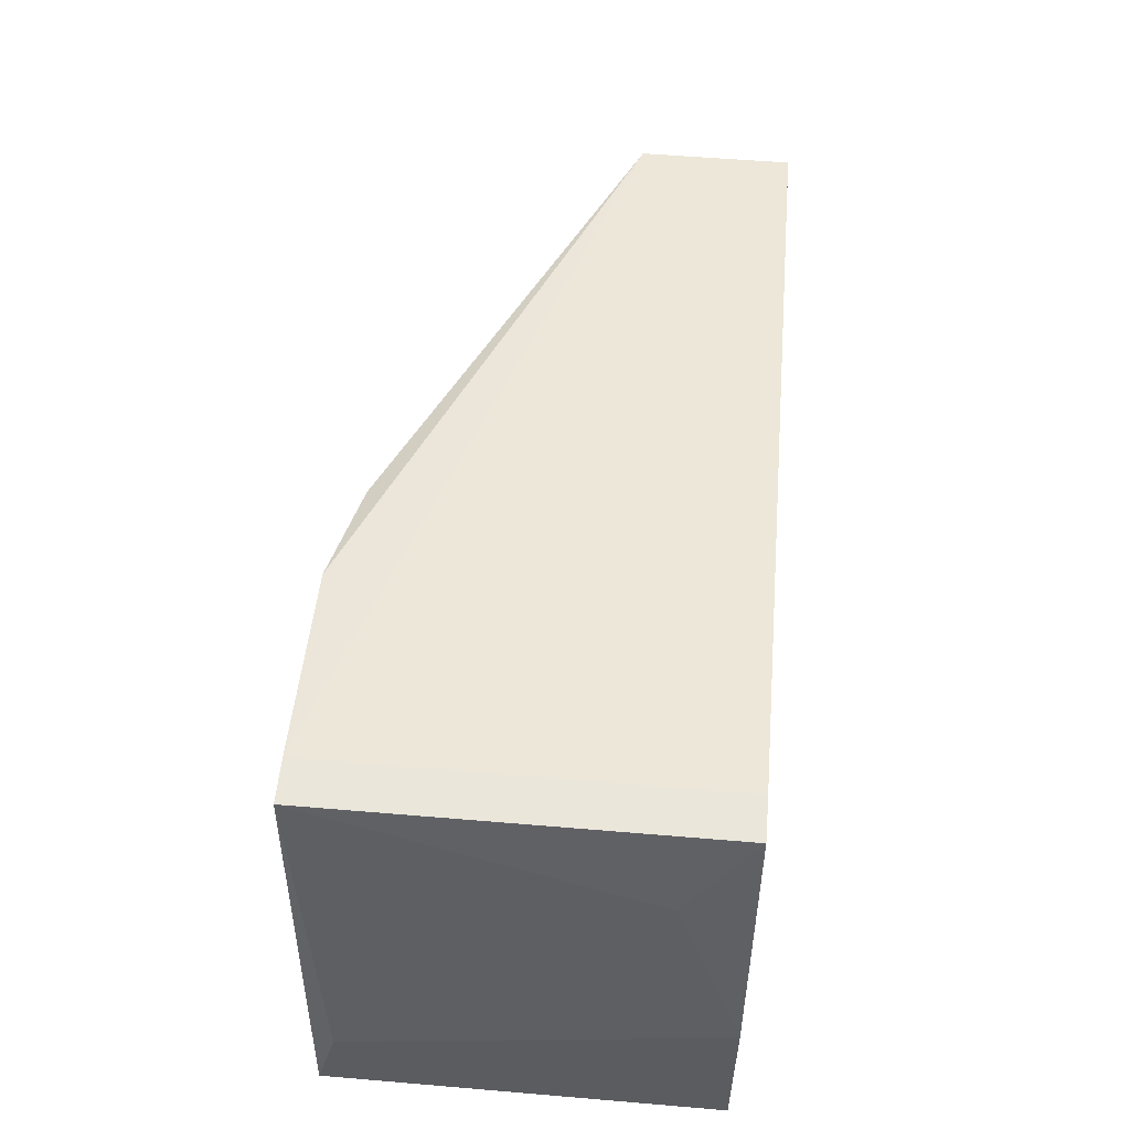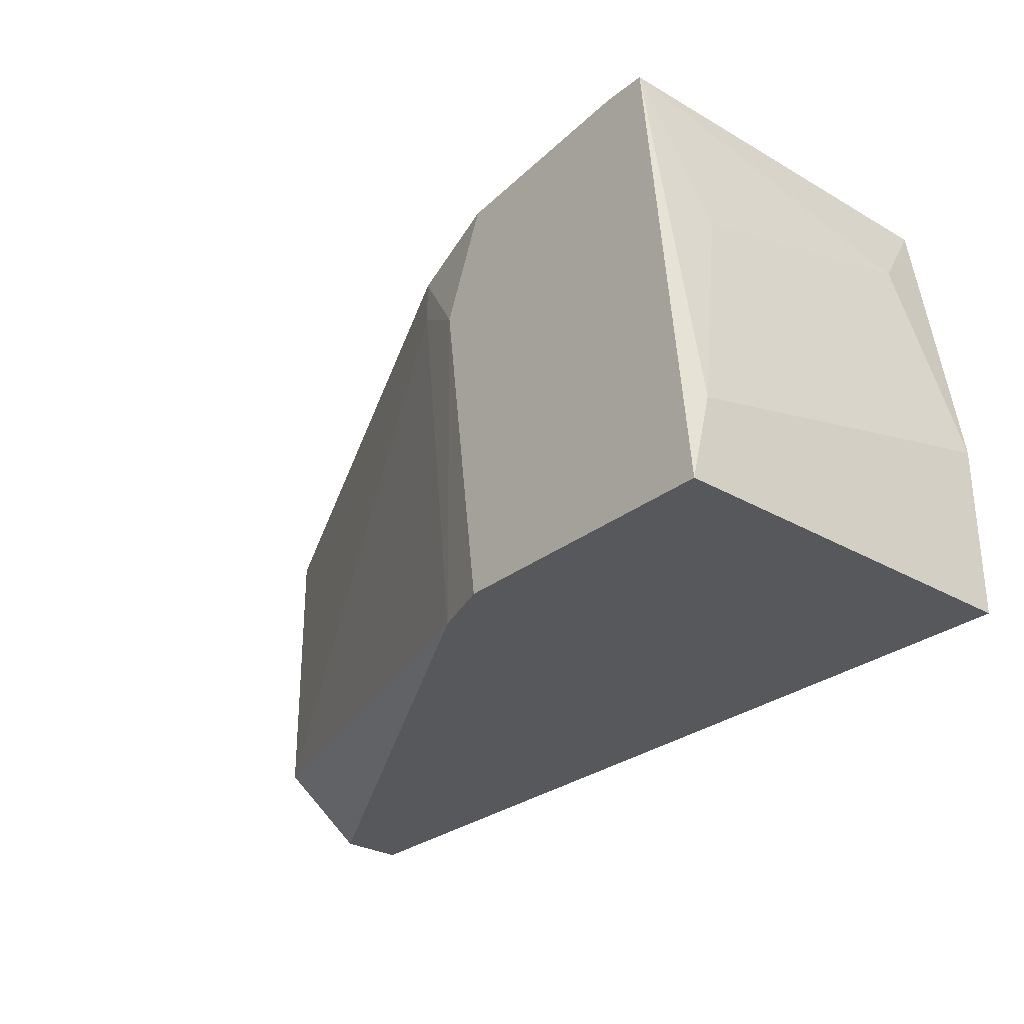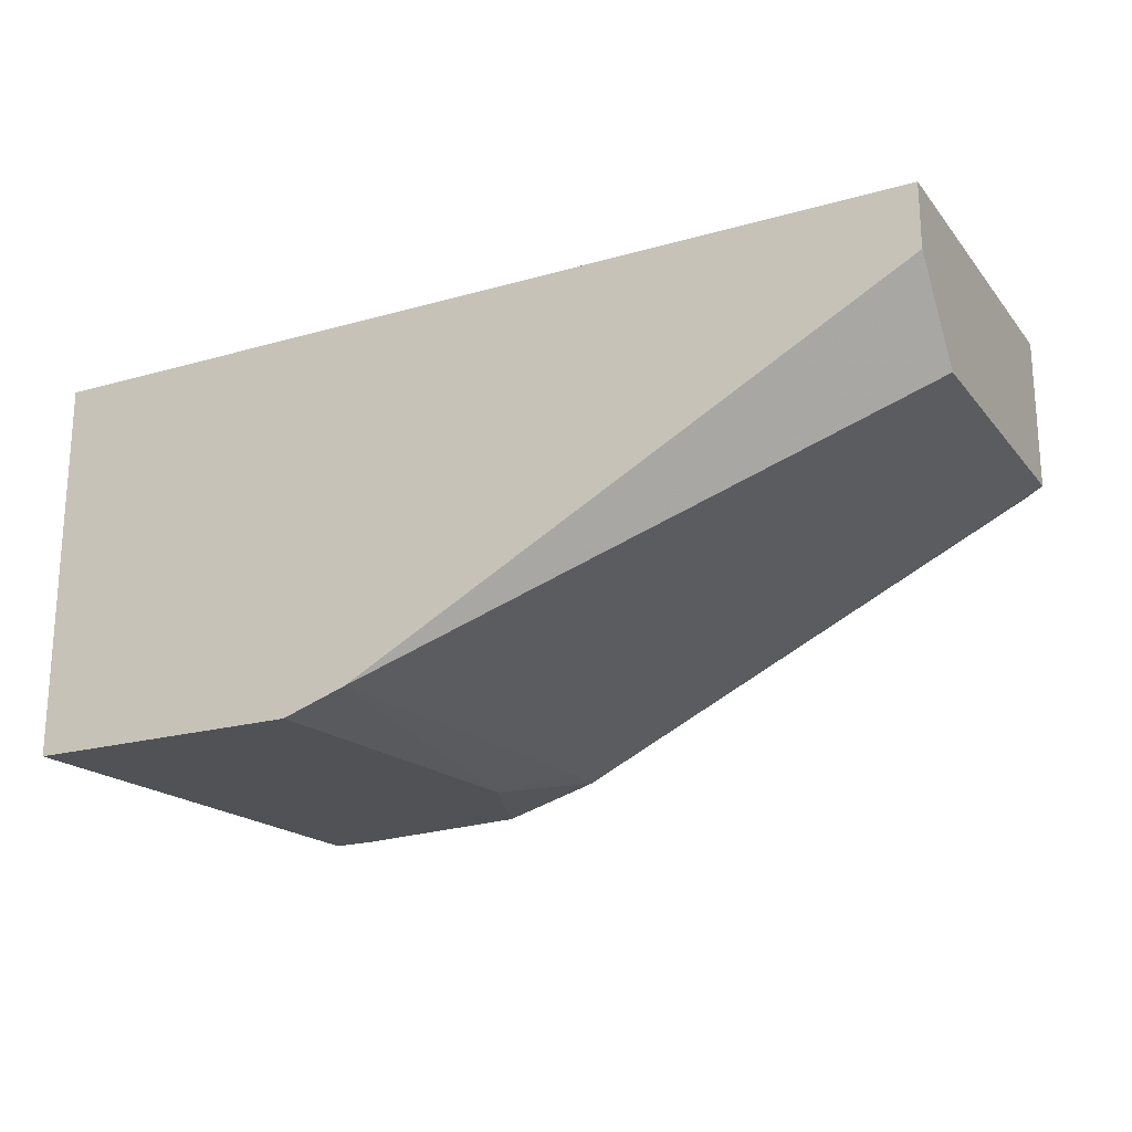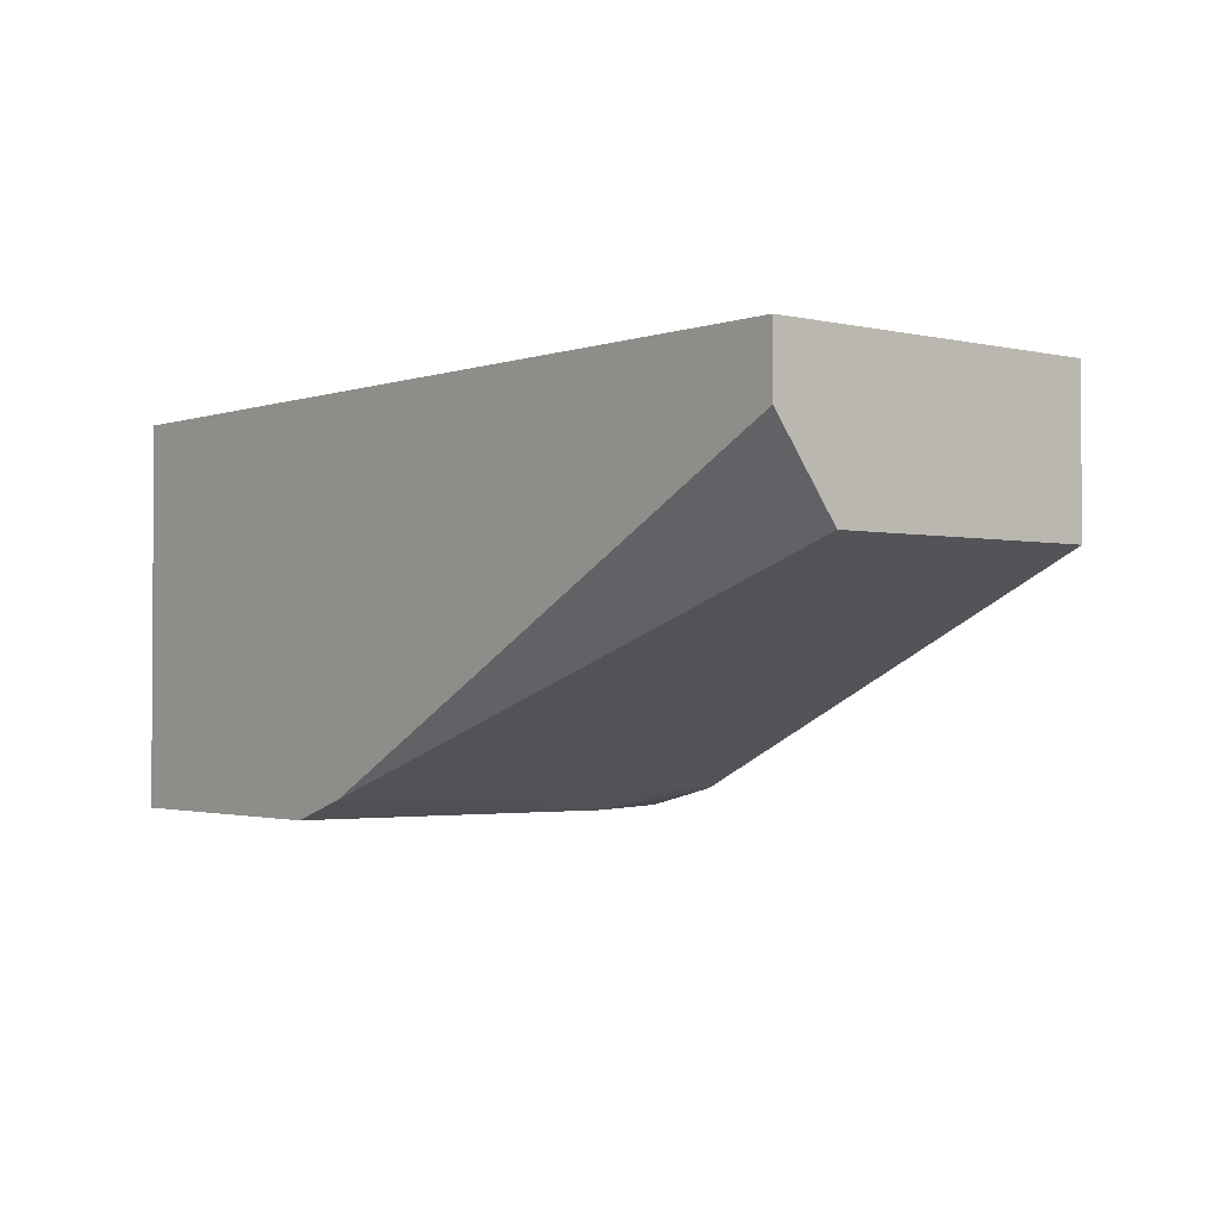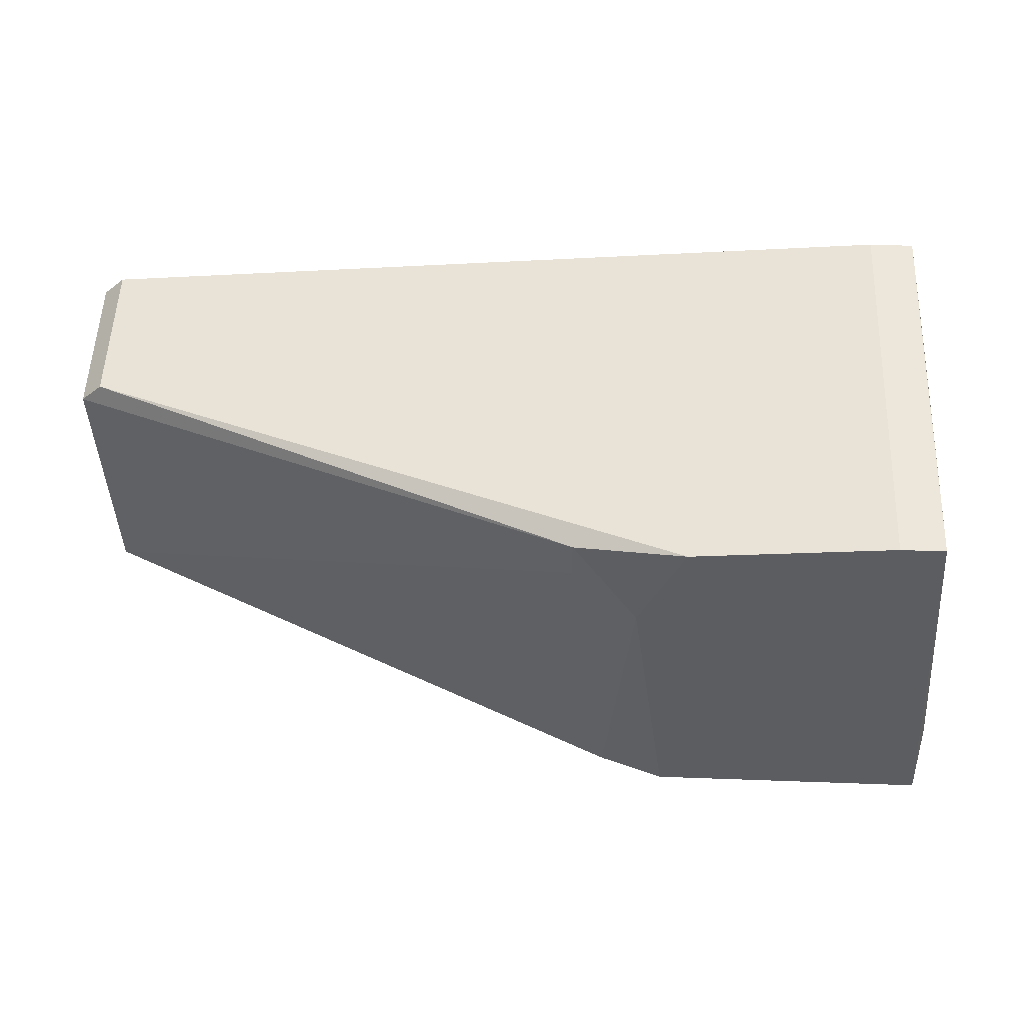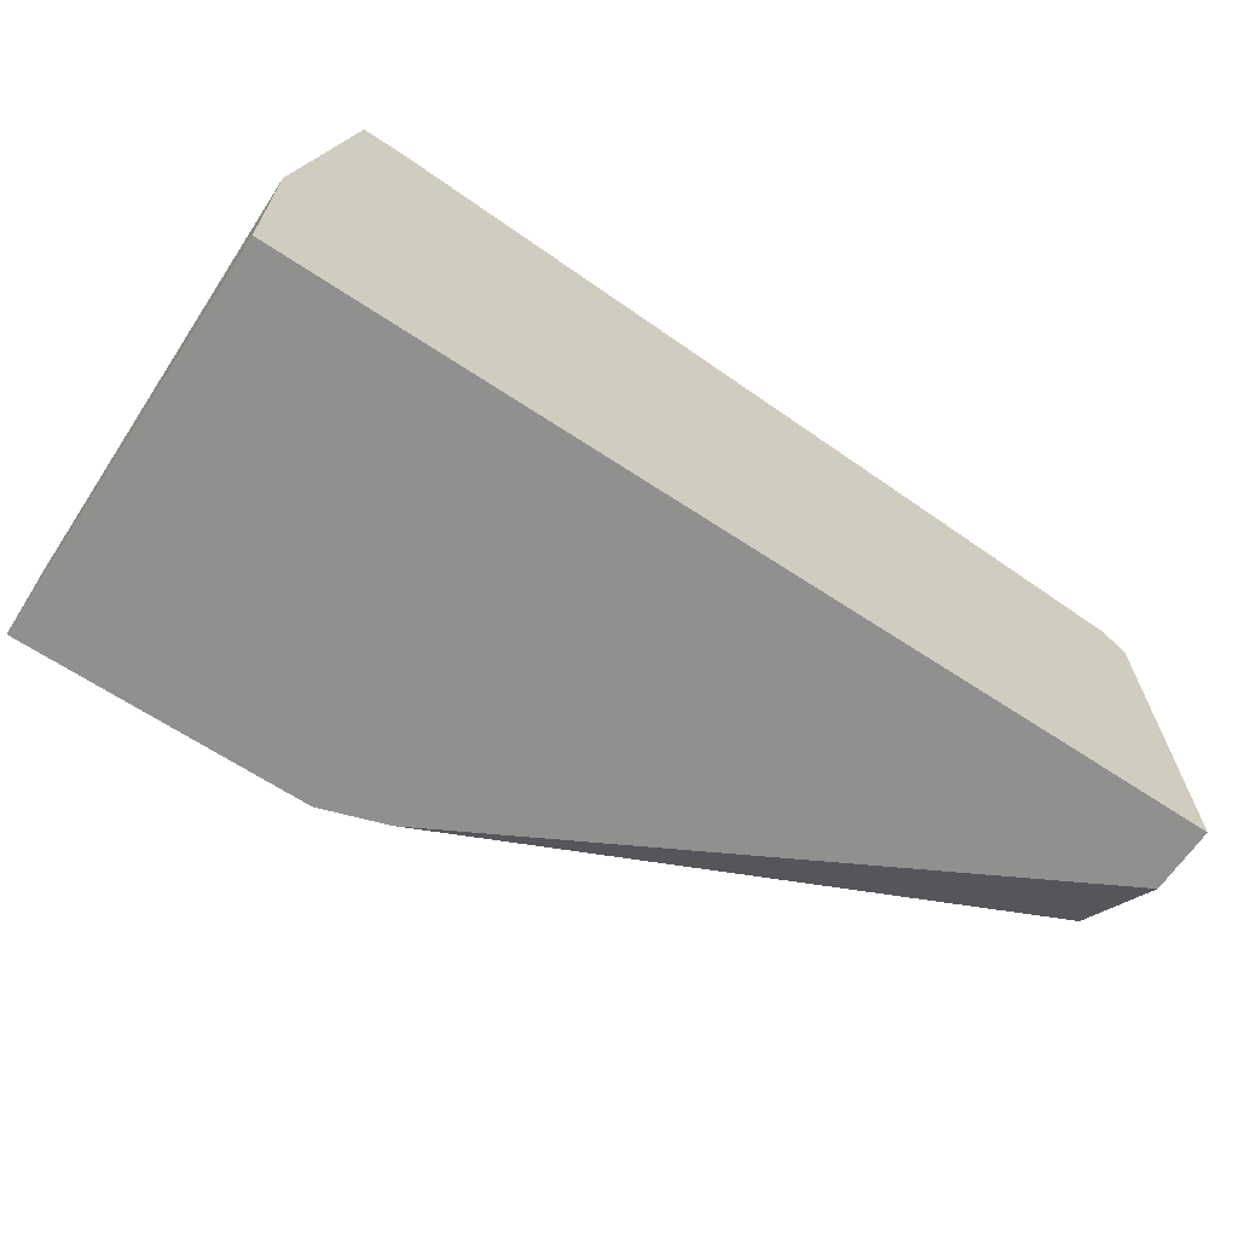
<metadata>
{"format":"obj","ext":"obj","renderer":"f3d","projection":"perspective","resolution":1024,"background":"white","views":[{"elev":54.8,"azim":95.1,"up":"+Z"},{"elev":-28.8,"azim":49.3,"up":"+Z"},{"elev":-20.6,"azim":-152.6,"up":"+Y"},{"elev":-1.9,"azim":-129.8,"up":"+Y"},{"elev":54.0,"azim":2.2,"up":"+Z"},{"elev":-65.5,"azim":146.3,"up":"+Z"}]}
</metadata>
<code>
v 0.04062 0.0099 0.02477
v 0.04062 -0.01022 0.02477
v 0.02497 -0.009101 0.001295
v 0.04286 0.0099 0.01024
v 0.04286 0.0099 0.001295
v 0.04286 -0.01022 0.001295
v 0.04286 -0.009101 0.005769
v 0.04173 0.006546 0.0203
v 0.04173 -0.006866 0.01695
v 0.03838 0.0099 0.02477
v 0.03838 -0.01022 0.02477
v 0.02609 -0.01022 0.01806
v -0.004092 0.006546 0.001295
v -0.004092 0.0099 0.01918
v -0.004092 0.0099 0.001295
v -0.004092 0.002076 0.004652
v -0.004092 0.002076 0.01918
v 0.02832 -0.01022 0.02365
v 0.02832 -0.01022 0.001295
v -0.00297 0.0099 0.0203
v -0.00297 0.002076 0.0203
v 0.02273 -0.009101 0.02253
v 0.02273 -0.009101 0.0203
f 12 22 23
f 15 1 5
f 13 15 5
f 13 5 19
f 1 15 20
f 19 5 6
f 18 19 6
f 18 6 2
f 15 13 16
f 18 21 22
f 5 1 4
f 6 5 4
f 21 20 17
f 15 16 17
f 22 21 17
f 16 22 17
f 1 20 10
f 20 21 10
f 2 1 10
f 13 19 3
f 16 13 3
f 2 9 8
f 1 2 8
f 4 1 8
f 20 15 14
f 15 17 14
f 17 20 14
f 2 6 7
f 9 2 7
f 6 4 7
f 8 9 7
f 4 8 7
f 21 18 11
f 18 2 11
f 10 21 11
f 2 10 11
f 19 18 12
f 18 22 12
f 3 19 12
f 3 12 23
f 22 16 23
f 16 3 23

</code>
